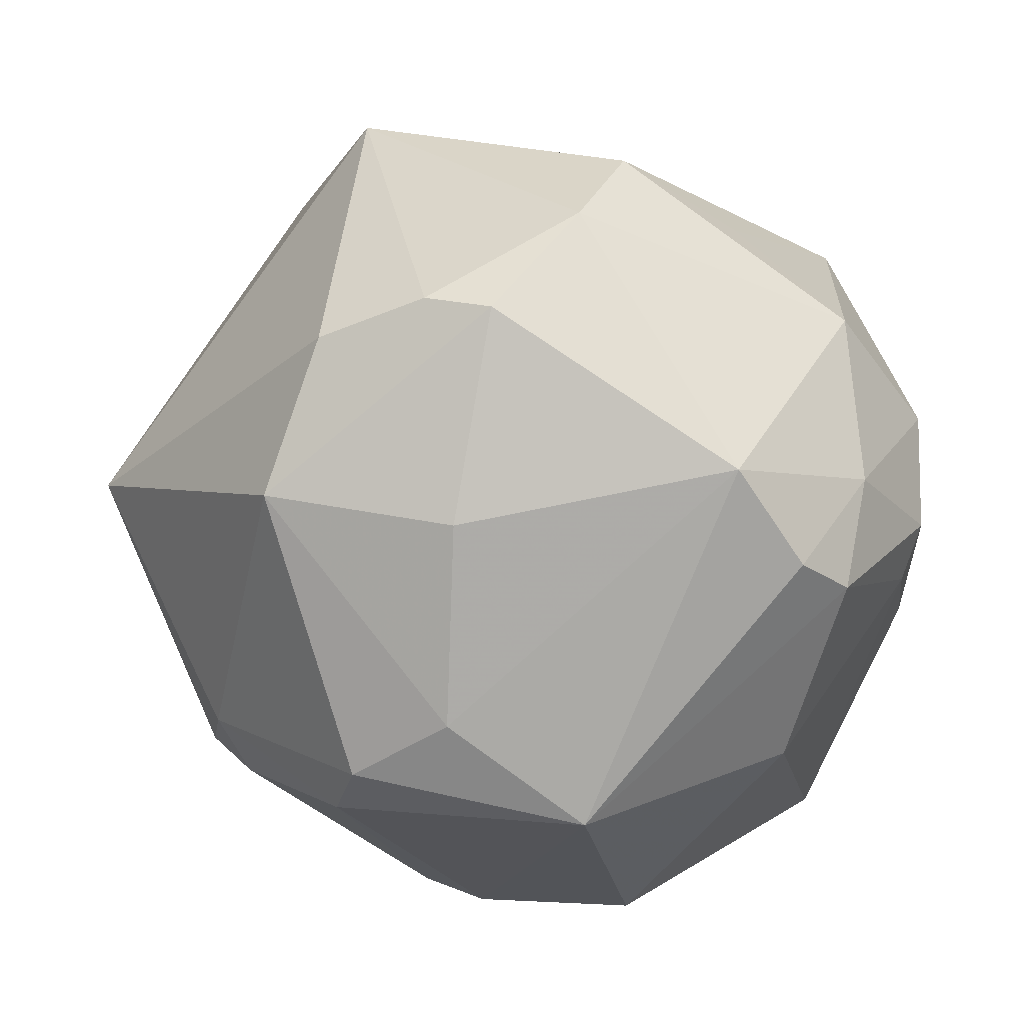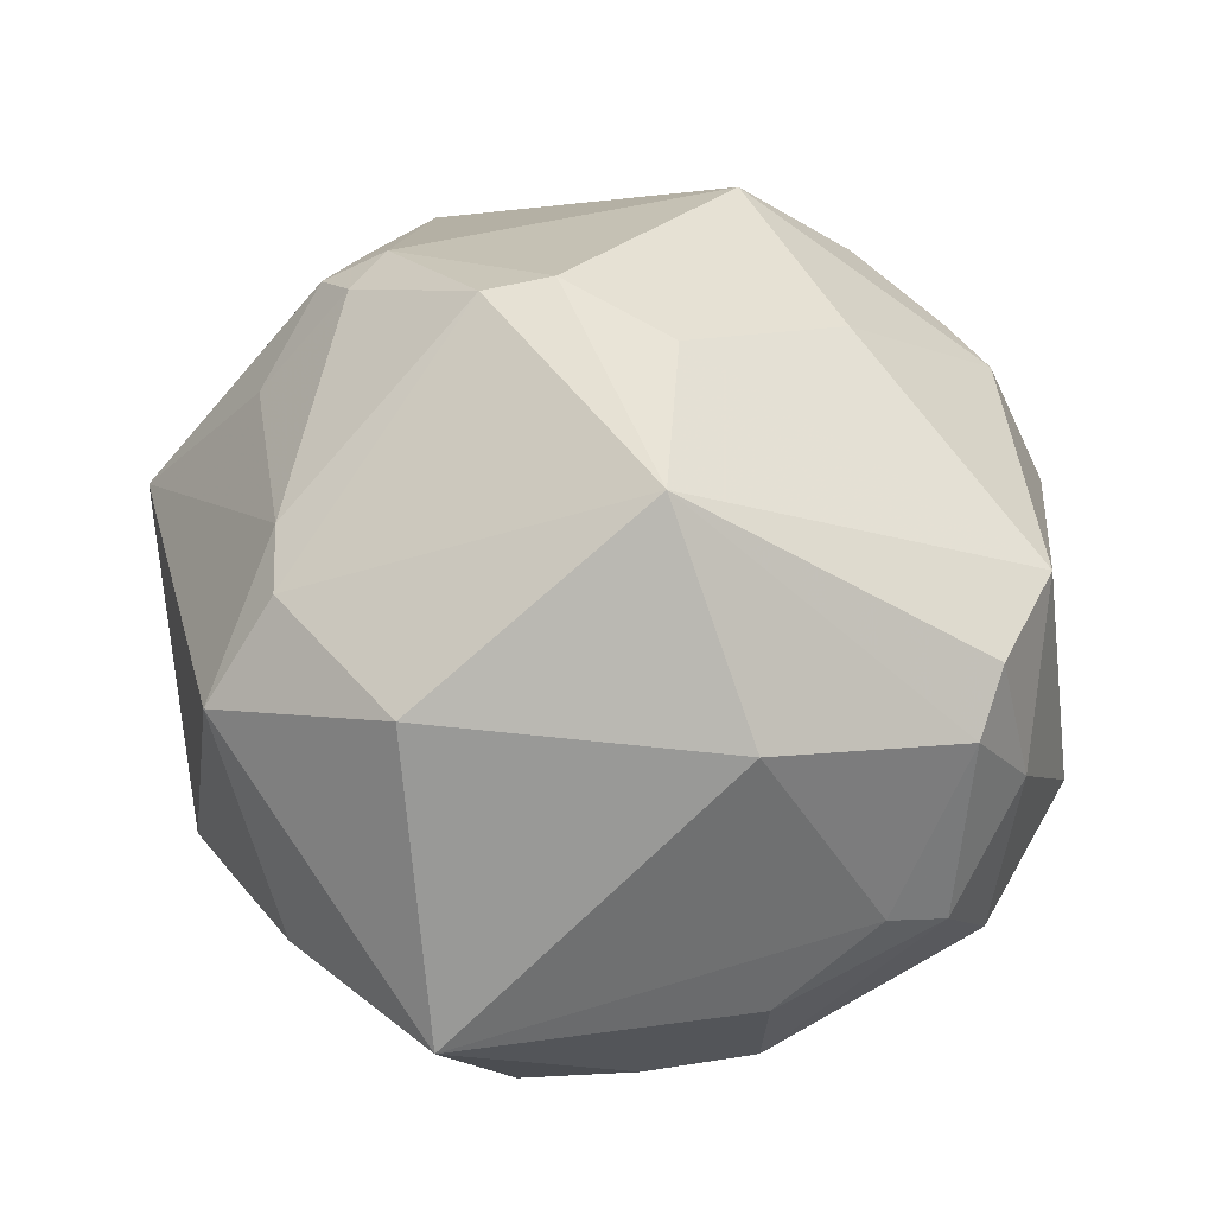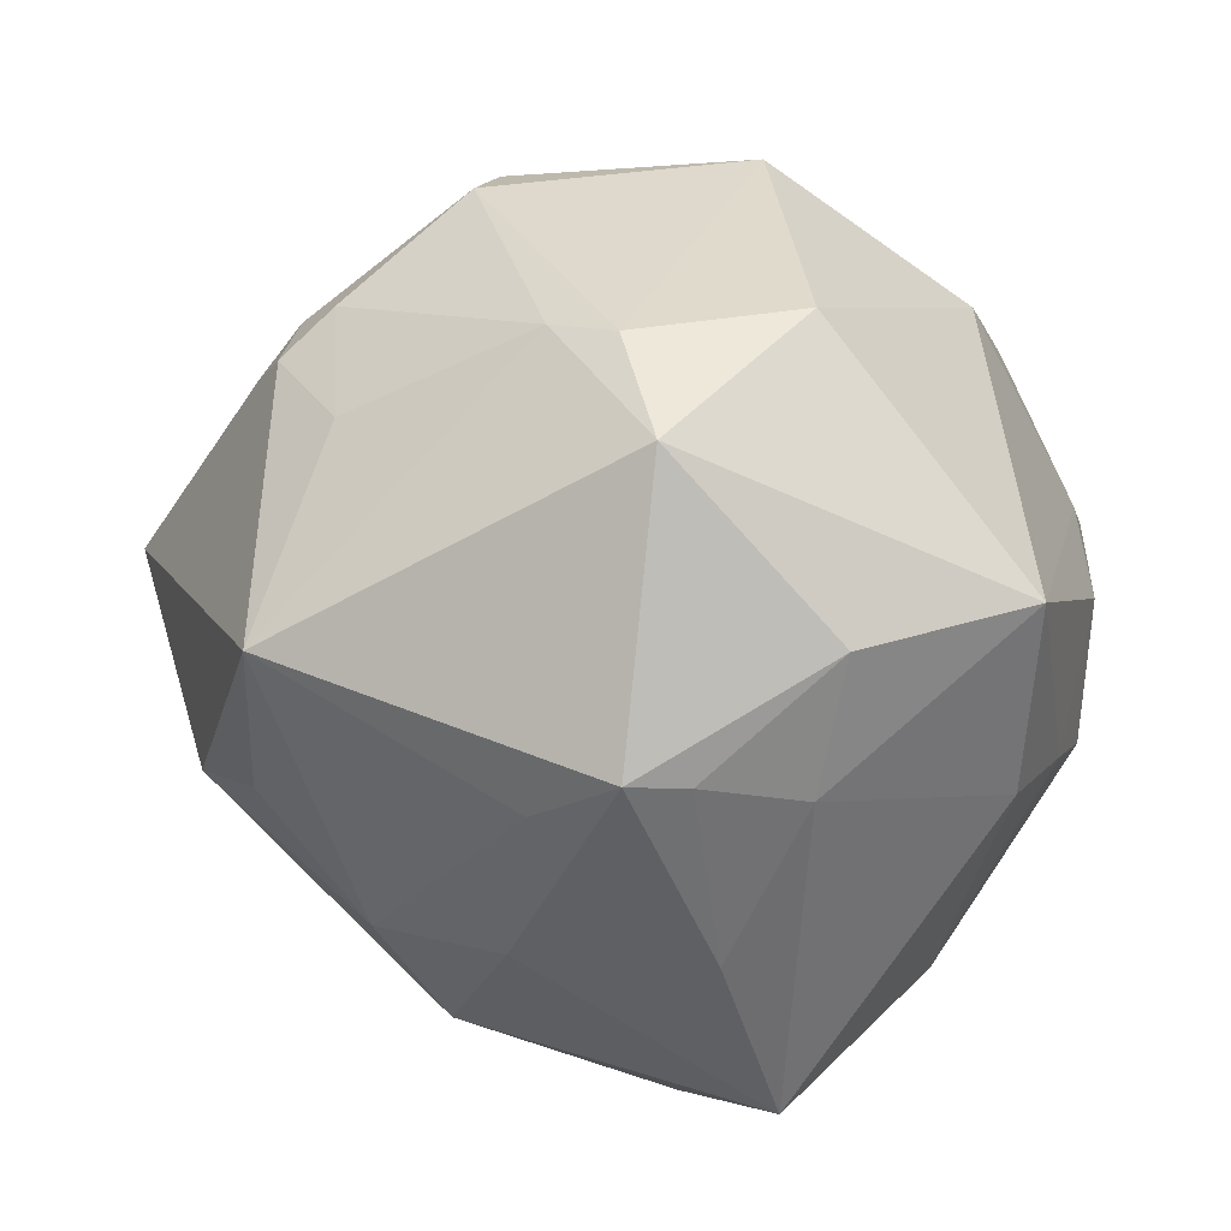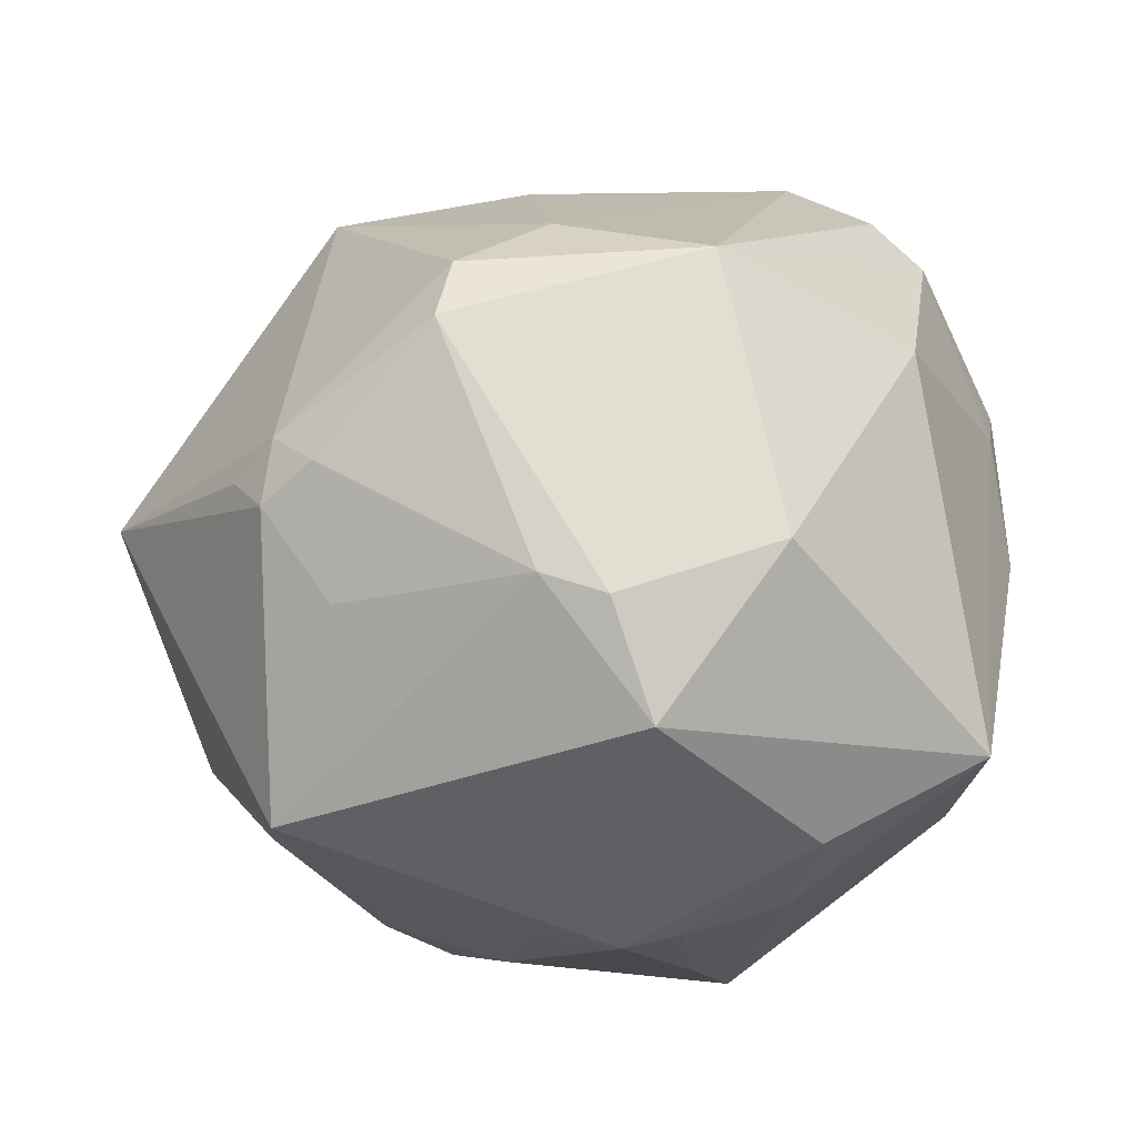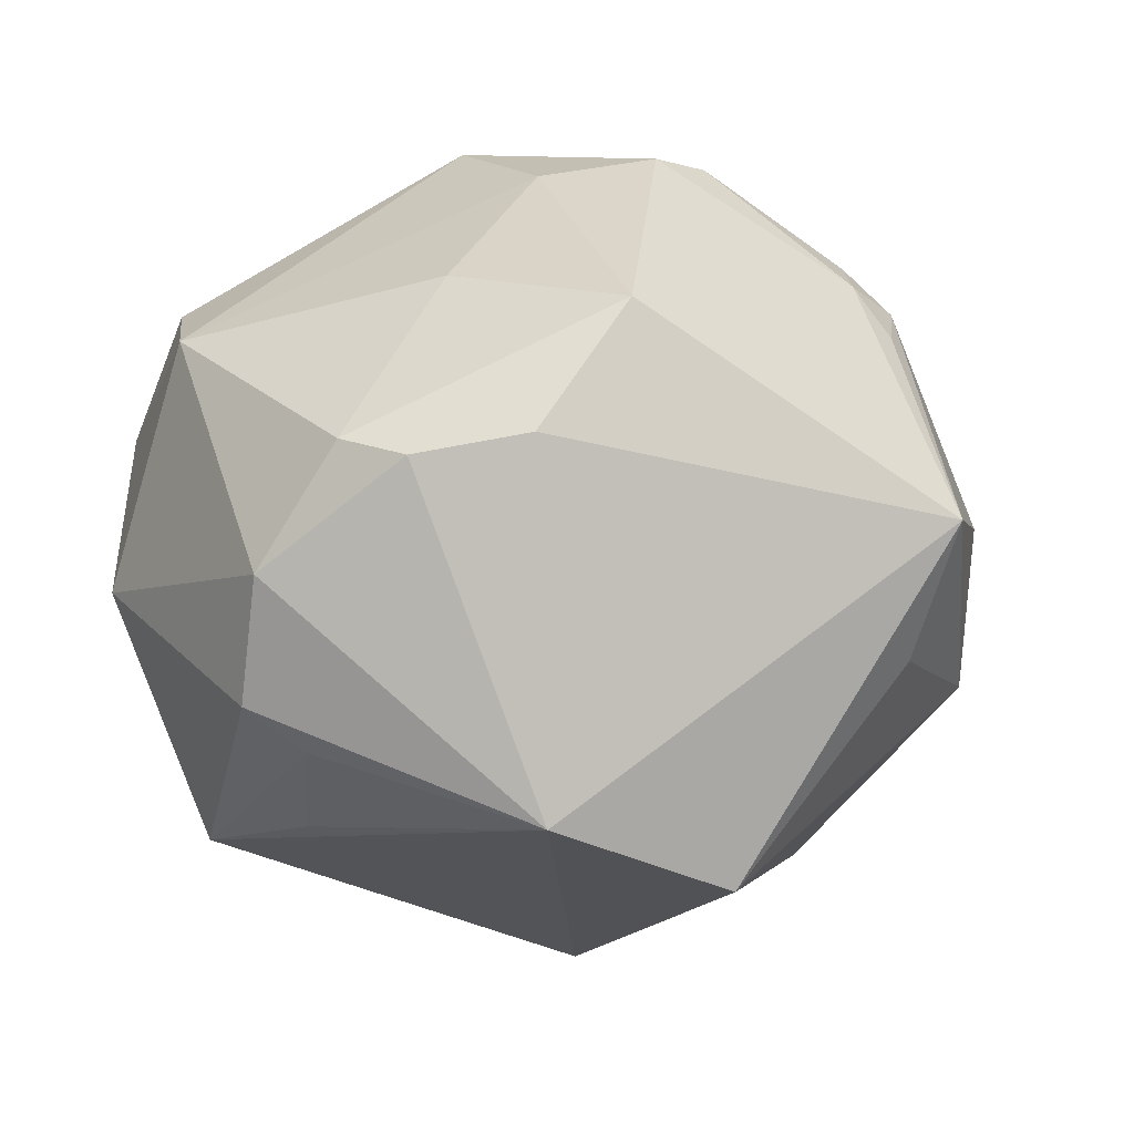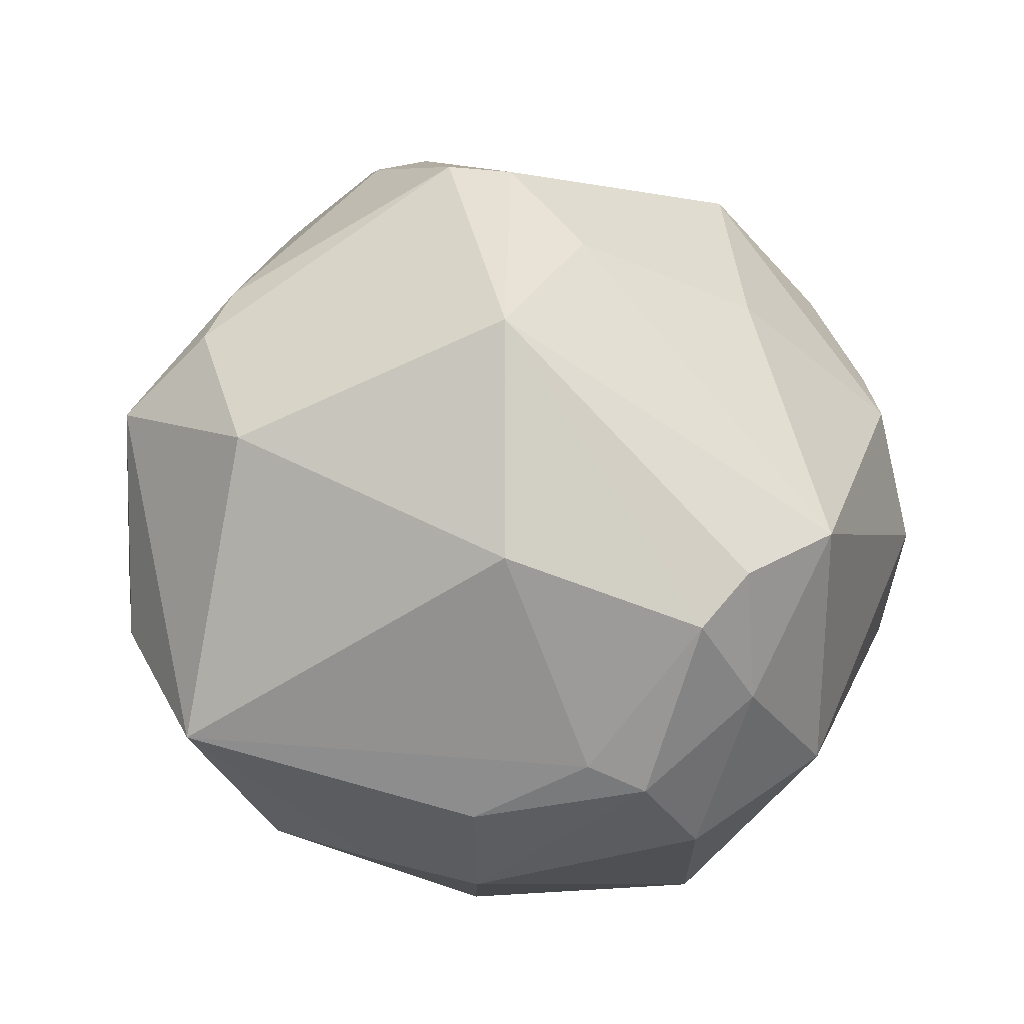
<metadata>
{"format":"obj","ext":"obj","renderer":"f3d","projection":"perspective","resolution":1024,"background":"white","views":[{"elev":43.9,"azim":8.1,"up":"+Y"},{"elev":61.0,"azim":63.1,"up":"+Z"},{"elev":10.7,"azim":1.0,"up":"+Z"},{"elev":46.0,"azim":-4.9,"up":"+Z"},{"elev":2.9,"azim":-149.4,"up":"+Z"},{"elev":47.5,"azim":86.8,"up":"+Z"}]}
</metadata>
<code>
v -0.01677 0.002113 0.05059
v 0.005327 -0.05158 -0.00864
v -0.03421 -0.0154 0.03719
v -0.002417 -0.03871 0.03674
v 0.05275 0.01508 0.008056
v -0.01452 -0.03764 -0.03053
v 0.005238 0.05636 0.0005707
v 0.04331 0.02212 0.0281
v -0.01239 0.05148 0.01417
v -0.04171 -0.0412 0.003429
v 0.02434 0.04316 -0.01569
v -0.01192 -0.04695 -0.01291
v 0.03373 -0.005738 -0.04157
v -0.02556 0.04565 0.01676
v 0.051 0.007941 0.01132
v -0.01012 -0.03502 0.03704
v -0.03874 -0.008652 0.03466
v 0.04652 -0.01958 -0.01271
v 0.0134 -0.0002783 0.05268
v -0.01936 -0.005872 0.04965
v 0.02041 -0.009941 -0.04794
v -0.05258 0.004658 -0.01057
v 0.02847 0.04009 0.02762
v 0.01533 -0.0282 -0.05177
v 0.003987 -0.01331 -0.0542
v 0.04429 0.02909 0.01535
v 0.03989 0.03943 -0.003464
v 0.0212 -0.05053 0.005414
v 0.03743 0.0283 0.03105
v -0.04054 -0.01639 0.03128
v 0.0404 -0.03237 -0.01384
v 0.01398 0.03418 -0.03147
v -0.05978 0.005843 0.00636
v -0.03961 0.0243 -0.03646
v 0.0512 0.02223 -0.005033
v 0.0418 -0.04227 0.009005
v 0.008414 -0.04054 -0.03099
v 0.009235 0.05349 -0.01498
v 0.01814 -0.03386 0.03875
v -0.02112 -0.02861 -0.0405
v -0.02961 -0.03175 -0.02908
v -0.02745 0.04623 -0.02745
v 0.05027 -0.006078 -0.01423
v 0.01795 -0.04668 -0.01123
v -0.0302 0.03212 0.03214
v -0.04264 -0.02839 -0.01443
v -0.04373 -0.009263 0.02819
v 0.05177 -0.006415 0.002915
v 0.001587 -0.04973 0.02684
v -0.05013 -0.01633 -0.01539
v -0.004754 0.01072 0.04832
v -0.003697 0.05257 0.01597
v 0.003023 0.04934 -0.02034
v -0.005689 0.03301 0.03503
v 0.03753 -0.001648 0.03591
v -0.03311 -0.02796 0.02637
v 0.03696 0.02377 -0.03615
v -0.00191 -0.05331 -0.008108
f 58 49 10
f 39 49 36
f 19 39 55
f 55 39 36
f 58 6 37
f 36 49 28
f 49 58 28
f 54 52 45
f 45 52 14
f 15 55 36
f 25 34 42
f 42 53 32
f 25 42 57
f 57 42 32
f 32 53 57
f 57 43 13
f 12 58 10
f 12 6 58
f 40 34 25
f 24 40 25
f 24 37 6
f 6 40 24
f 37 24 44
f 36 28 44
f 10 56 30
f 30 56 3
f 34 40 50
f 45 14 33
f 33 42 34
f 14 42 33
f 33 50 10
f 10 30 33
f 33 30 47
f 19 1 20
f 45 1 51
f 51 54 45
f 51 1 19
f 27 57 11
f 52 54 23
f 7 52 23
f 23 27 7
f 23 51 19
f 54 51 23
f 9 52 7
f 9 14 52
f 7 42 9
f 9 42 14
f 7 27 38
f 38 27 11
f 38 42 7
f 53 42 38
f 11 57 38
f 38 57 53
f 48 43 5
f 48 15 36
f 5 15 48
f 25 57 21
f 21 57 13
f 21 24 25
f 13 24 21
f 5 43 35
f 43 57 35
f 57 27 35
f 31 24 13
f 36 44 31
f 31 44 24
f 2 28 58
f 2 44 28
f 58 37 2
f 37 44 2
f 41 50 40
f 41 40 6
f 41 12 10
f 6 12 41
f 34 50 22
f 22 33 34
f 50 33 22
f 49 39 4
f 4 39 19
f 19 20 4
f 17 20 1
f 17 1 45
f 3 20 17
f 45 33 17
f 17 33 47
f 17 30 3
f 47 30 17
f 27 23 26
f 5 35 26
f 26 35 27
f 29 23 19
f 29 26 23
f 36 31 18
f 18 48 36
f 43 48 18
f 13 43 18
f 18 31 13
f 10 50 46
f 46 41 10
f 50 41 46
f 49 4 16
f 10 49 16
f 16 56 10
f 3 56 16
f 16 20 3
f 16 4 20
f 19 55 8
f 8 29 19
f 8 15 5
f 55 15 8
f 5 26 8
f 26 29 8

</code>
